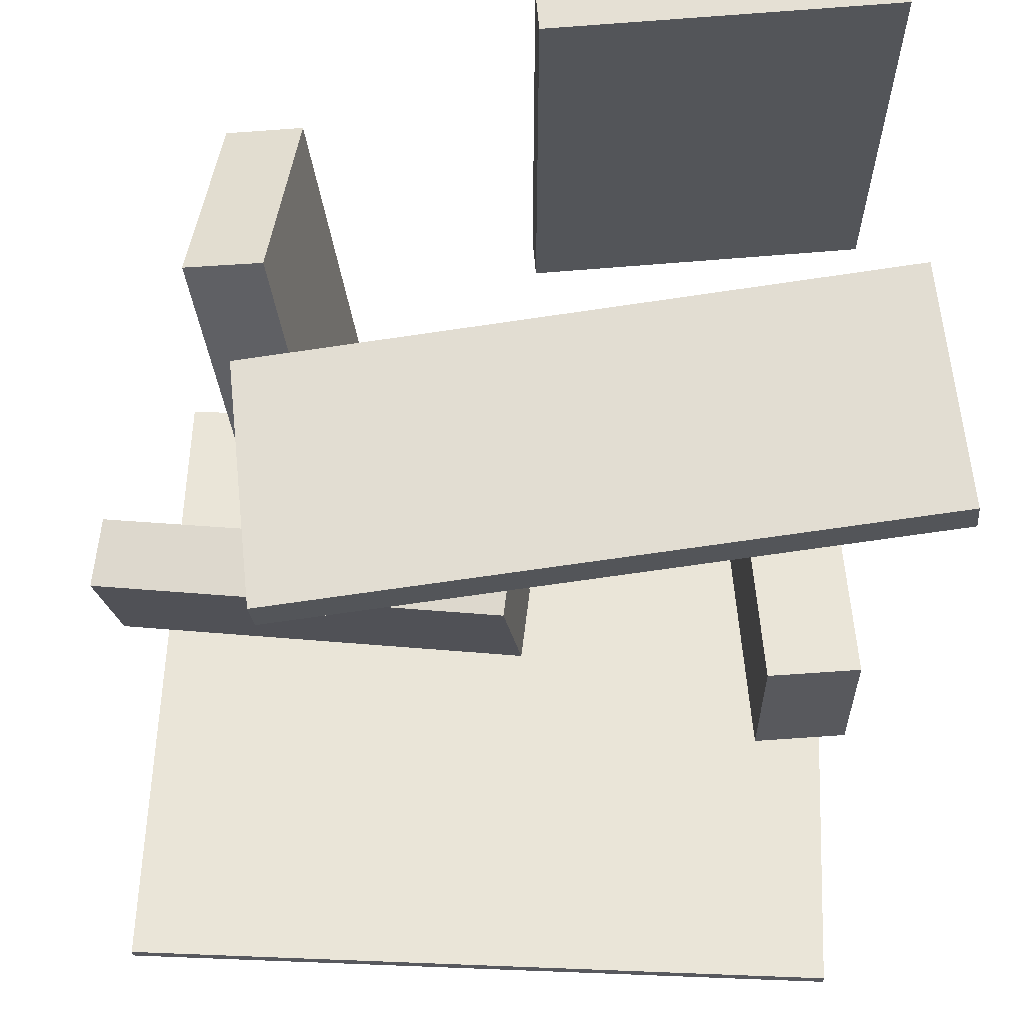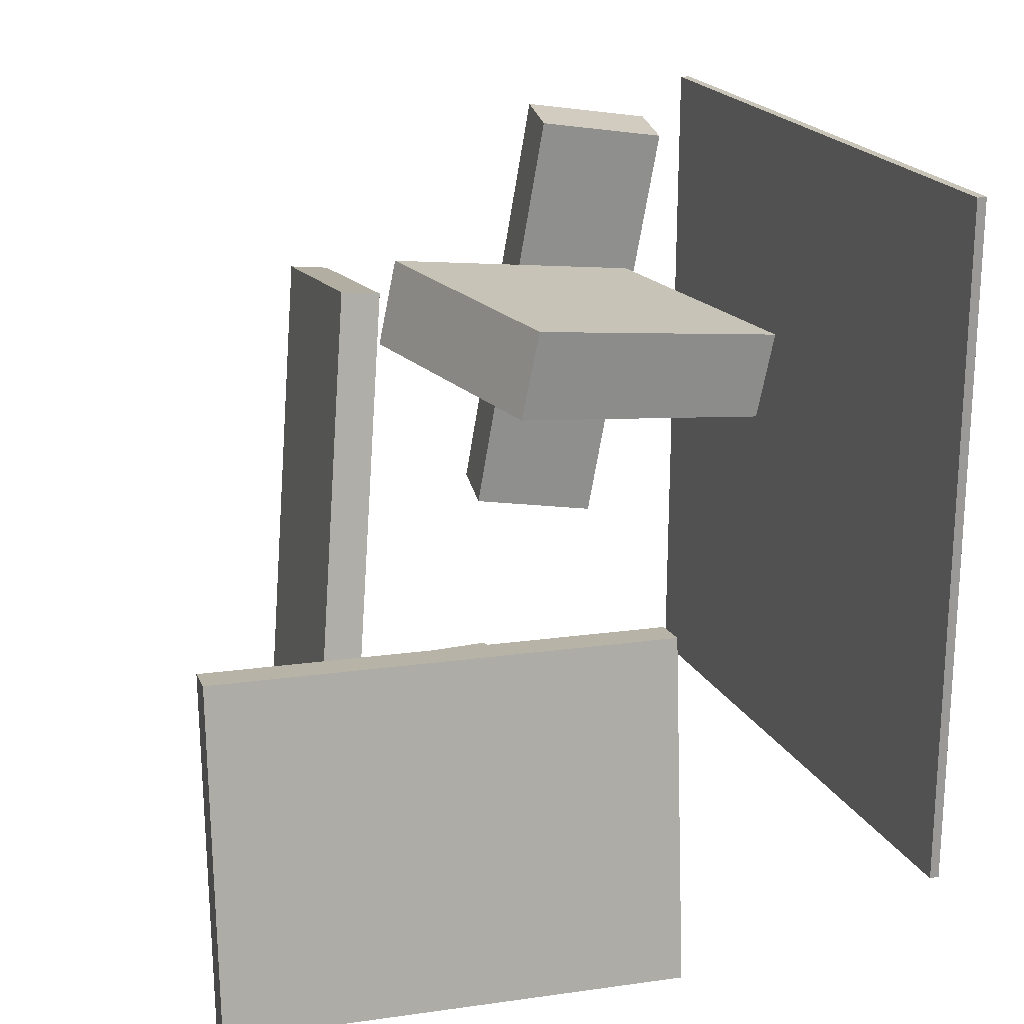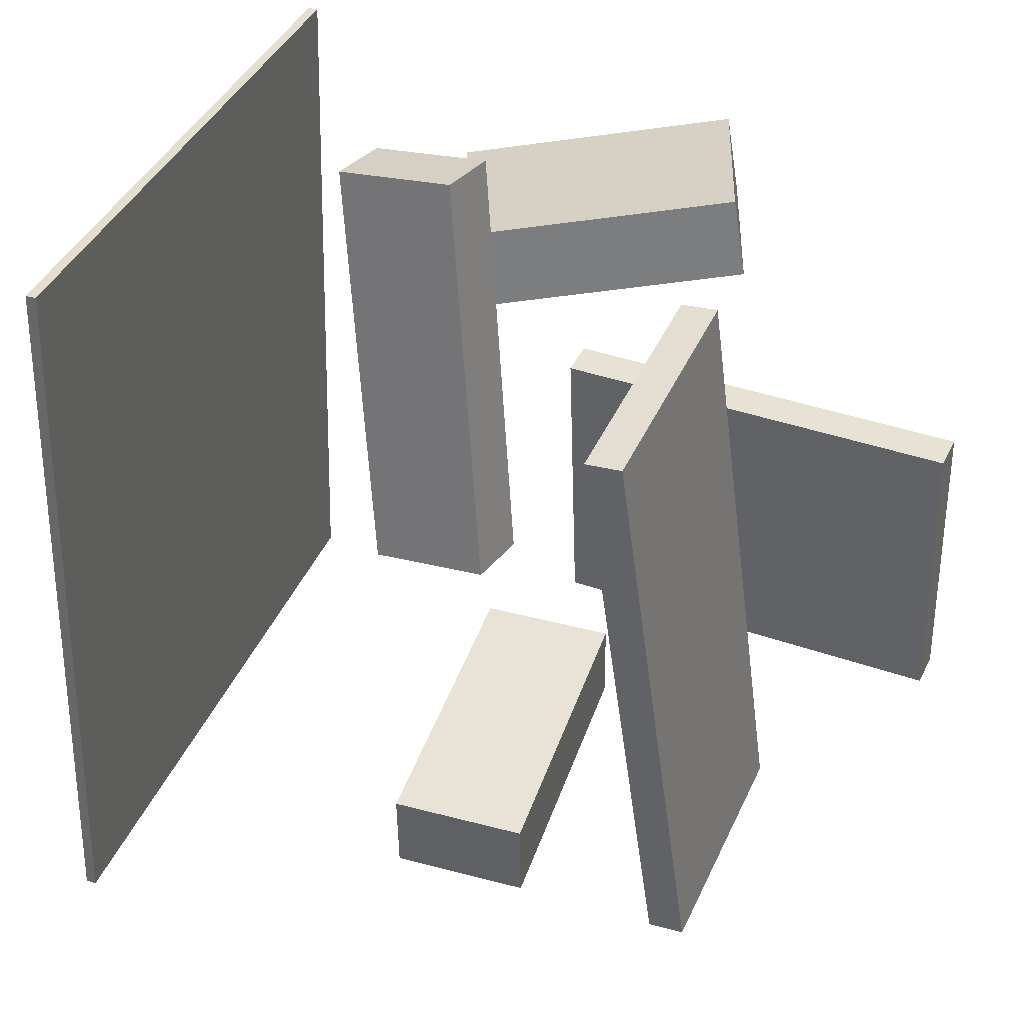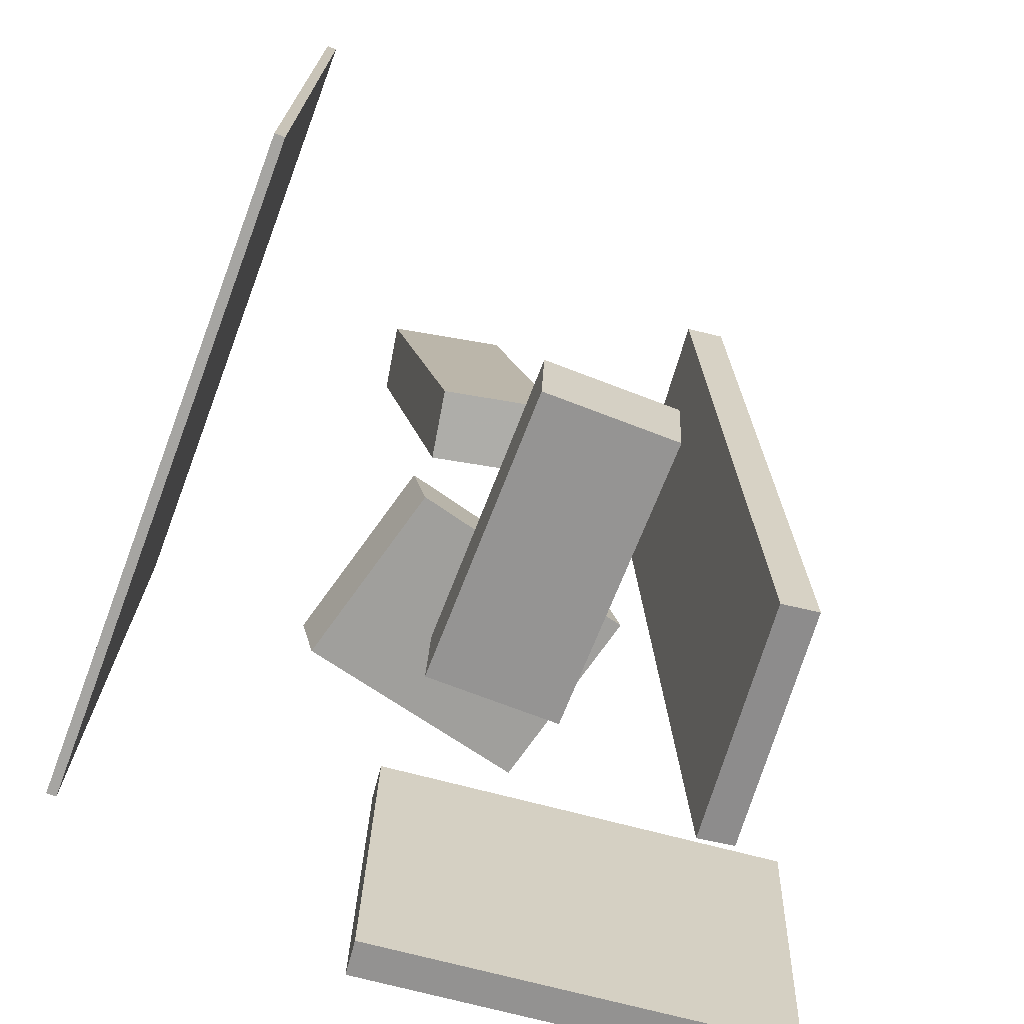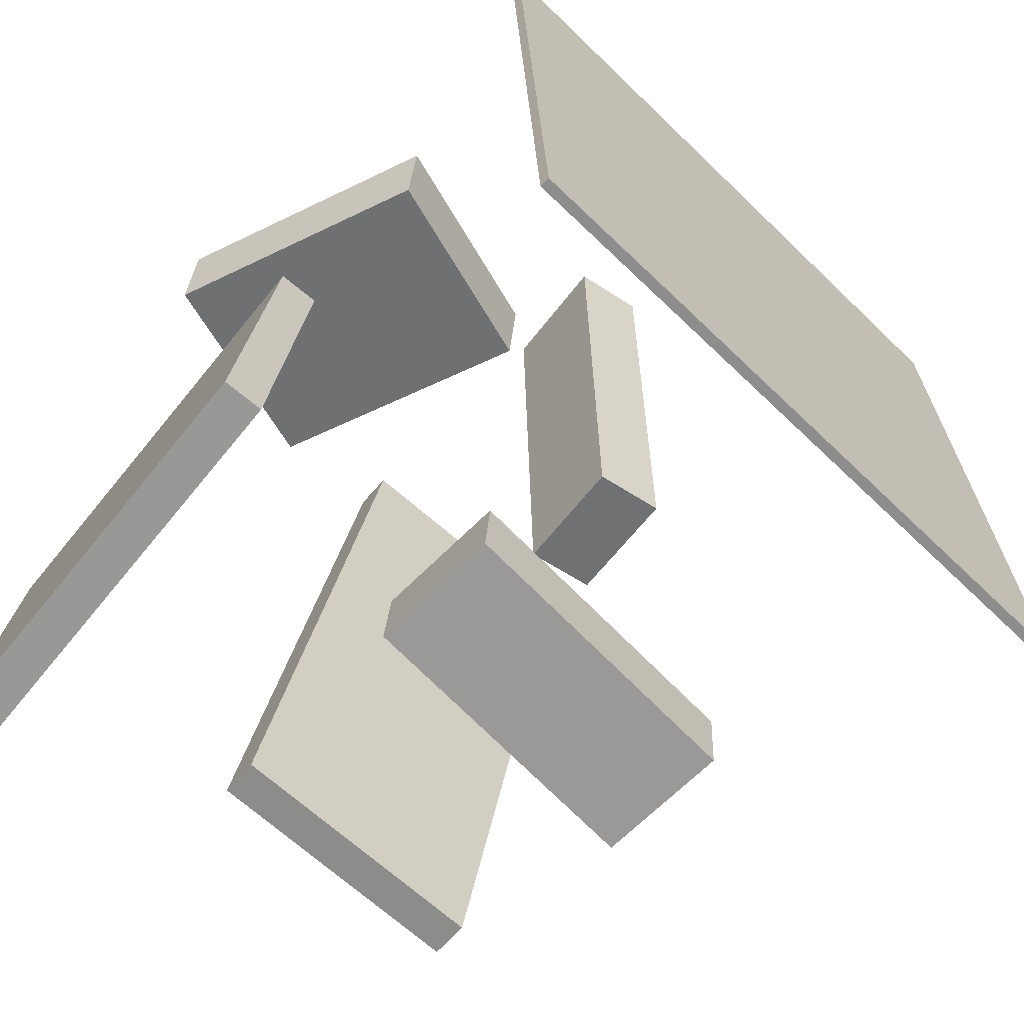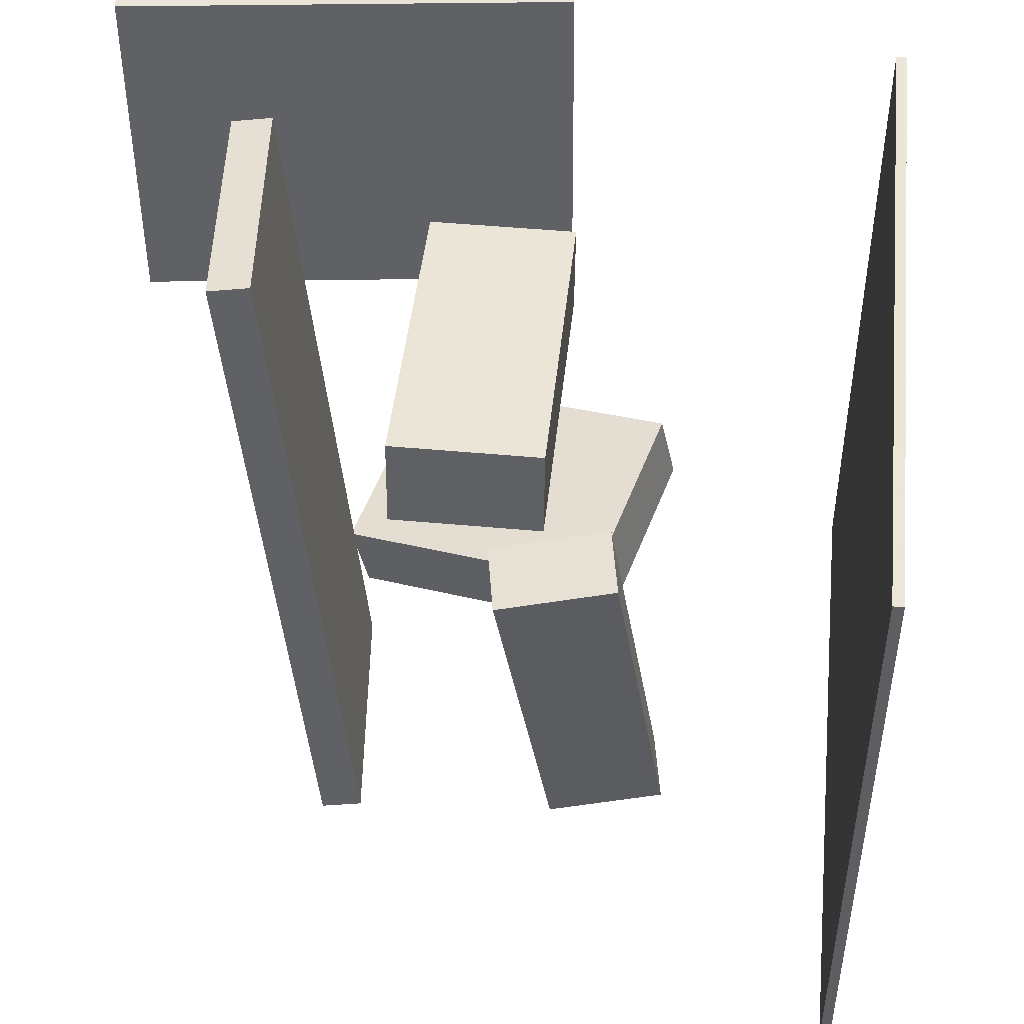
<metadata>
{"format":"obj","ext":"obj","renderer":"f3d","projection":"perspective","resolution":1024,"background":"white","views":[{"elev":-24.9,"azim":-89.7,"up":"+Z"},{"elev":17.8,"azim":-15.6,"up":"+Y"},{"elev":37.3,"azim":-155.9,"up":"+Y"},{"elev":-71.3,"azim":165.0,"up":"+Y"},{"elev":-65.7,"azim":50.8,"up":"+Y"},{"elev":-41.5,"azim":0.7,"up":"+Z"}]}
</metadata>
<code>
v 0.08404 -0.4586 0.2299
v 0.08382 -0.4552 0.2693
v -0.3586 -0.4603 0.2276
v -0.3588 -0.4569 0.2671
v 0.08285 -0.1214 0.2009
v 0.08263 -0.1181 0.2404
v -0.3598 -0.1232 0.1987
v -0.36 -0.1198 0.2381
f 1.0 7.0 5.0
f 1.0 3.0 7.0
f 1.0 4.0 3.0
f 1.0 2.0 4.0
f 3.0 8.0 7.0
f 3.0 4.0 8.0
f 5.0 7.0 8.0
f 5.0 8.0 6.0
f 1.0 5.0 6.0
f 1.0 6.0 2.0
f 2.0 6.0 8.0
f 2.0 8.0 4.0
v 0.001097 -0.08854 -0.2226
v 0.1207 -0.1054 -0.2161
v -0.003914 -0.09737 -0.1529
v 0.1157 -0.1142 -0.1464
v 0.05546 0.3186 -0.167
v 0.1751 0.3017 -0.1606
v 0.05045 0.3097 -0.09734
v 0.1701 0.2929 -0.09088
f 9.0 15.0 13.0
f 9.0 11.0 15.0
f 9.0 12.0 11.0
f 9.0 10.0 12.0
f 11.0 16.0 15.0
f 11.0 12.0 16.0
f 13.0 15.0 16.0
f 13.0 16.0 14.0
f 9.0 13.0 14.0
f 9.0 14.0 10.0
f 10.0 14.0 16.0
f 10.0 16.0 12.0
v 0.08222 -0.3906 -0.0216
v 0.05132 -0.4144 -0.3259
v 0.08044 -0.3047 -0.02815
v 0.04954 -0.3285 -0.3325
v -0.05238 -0.3923 -0.007796
v -0.08327 -0.4162 -0.3121
v -0.05415 -0.3064 -0.01435
v -0.08505 -0.3303 -0.3187
f 17.0 23.0 21.0
f 17.0 19.0 23.0
f 17.0 20.0 19.0
f 17.0 18.0 20.0
f 19.0 24.0 23.0
f 19.0 20.0 24.0
f 21.0 23.0 24.0
f 21.0 24.0 22.0
f 17.0 21.0 22.0
f 17.0 22.0 18.0
f 18.0 22.0 24.0
f 18.0 24.0 20.0
v -0.06317 0.1926 0.281
v -0.07839 0.1135 0.2773
v 0.197 0.1475 0.1727
v 0.1818 0.06852 0.169
v -0.1435 0.2176 0.07763
v -0.1587 0.1386 0.0739
v 0.1167 0.1726 -0.03067
v 0.1015 0.09357 -0.0344
f 25.0 31.0 29.0
f 25.0 27.0 31.0
f 25.0 28.0 27.0
f 25.0 26.0 28.0
f 27.0 32.0 31.0
f 27.0 28.0 32.0
f 29.0 31.0 32.0
f 29.0 32.0 30.0
f 25.0 29.0 30.0
f 25.0 30.0 26.0
f 26.0 30.0 32.0
f 26.0 32.0 28.0
v 0.3226 0.296 -0.4617
v 0.3265 -0.4143 -0.4895
v 0.3854 0.2707 0.1934
v 0.3892 -0.4396 0.1656
v 0.3326 0.2961 -0.4626
v 0.3364 -0.4142 -0.4904
v 0.3953 0.2708 0.1924
v 0.3992 -0.4395 0.1647
f 33.0 39.0 37.0
f 33.0 35.0 39.0
f 33.0 36.0 35.0
f 33.0 34.0 36.0
f 35.0 40.0 39.0
f 35.0 36.0 40.0
f 37.0 39.0 40.0
f 37.0 40.0 38.0
f 33.0 37.0 38.0
f 33.0 38.0 34.0
f 34.0 38.0 40.0
f 34.0 40.0 36.0
v -0.1328 0.1606 -0.03796
v -0.1927 -0.4853 0.03101
v -0.1348 0.1341 -0.2882
v -0.1947 -0.5118 -0.2192
v -0.1707 0.1641 -0.03803
v -0.2305 -0.4818 0.03094
v -0.1727 0.1376 -0.2882
v -0.2326 -0.5083 -0.2193
f 41.0 47.0 45.0
f 41.0 43.0 47.0
f 41.0 44.0 43.0
f 41.0 42.0 44.0
f 43.0 48.0 47.0
f 43.0 44.0 48.0
f 45.0 47.0 48.0
f 45.0 48.0 46.0
f 41.0 45.0 46.0
f 41.0 46.0 42.0
f 42.0 46.0 48.0
f 42.0 48.0 44.0

</code>
